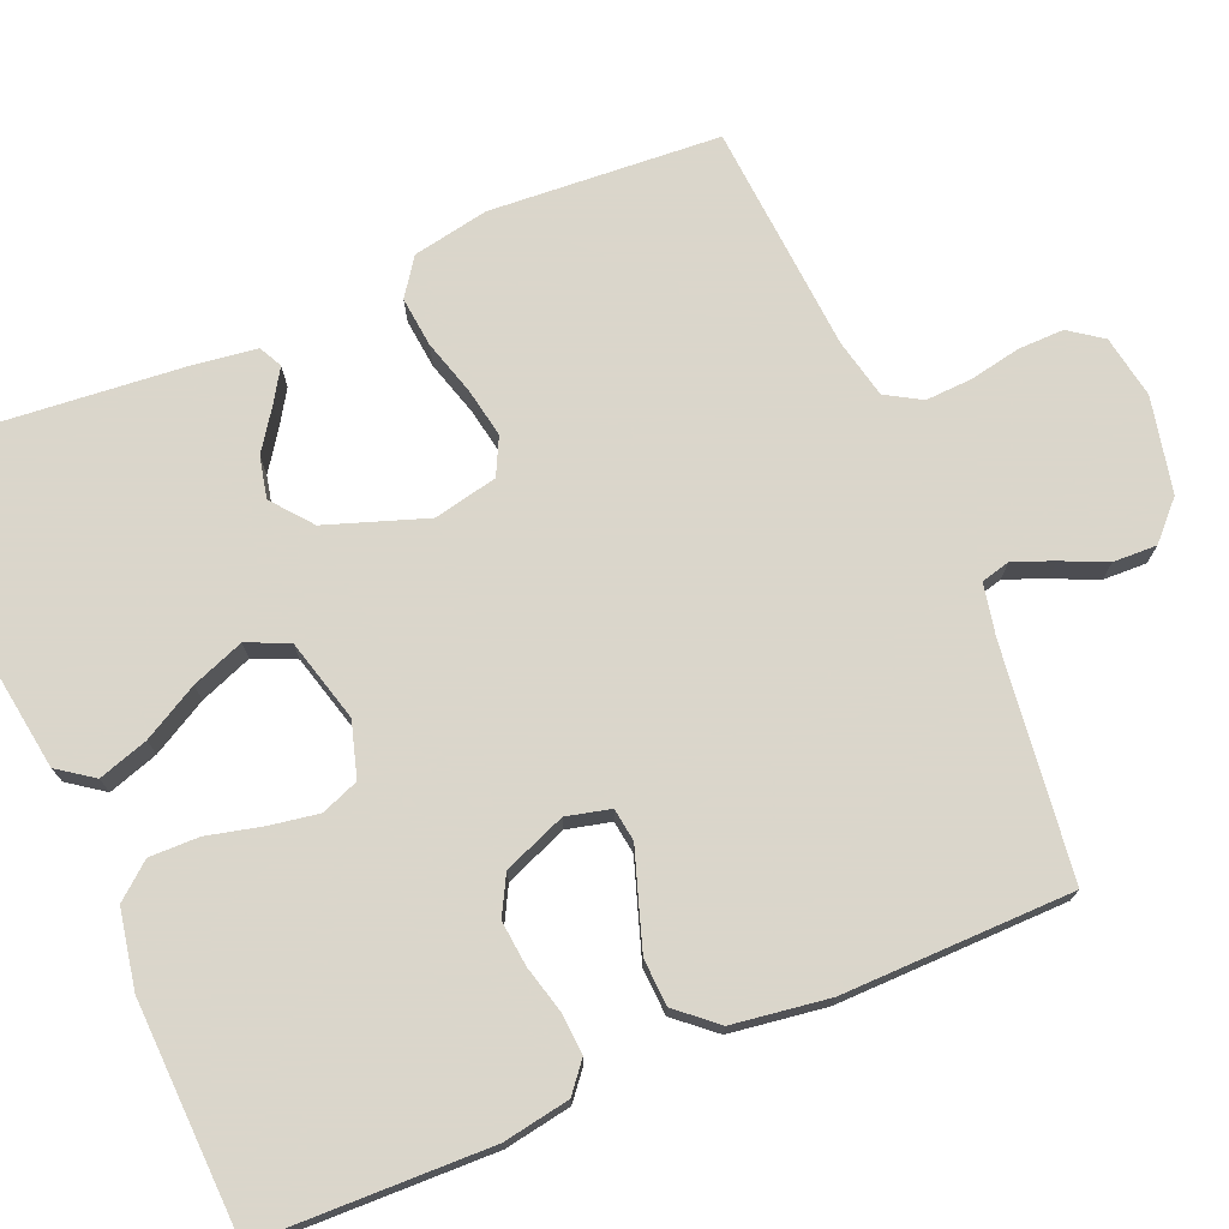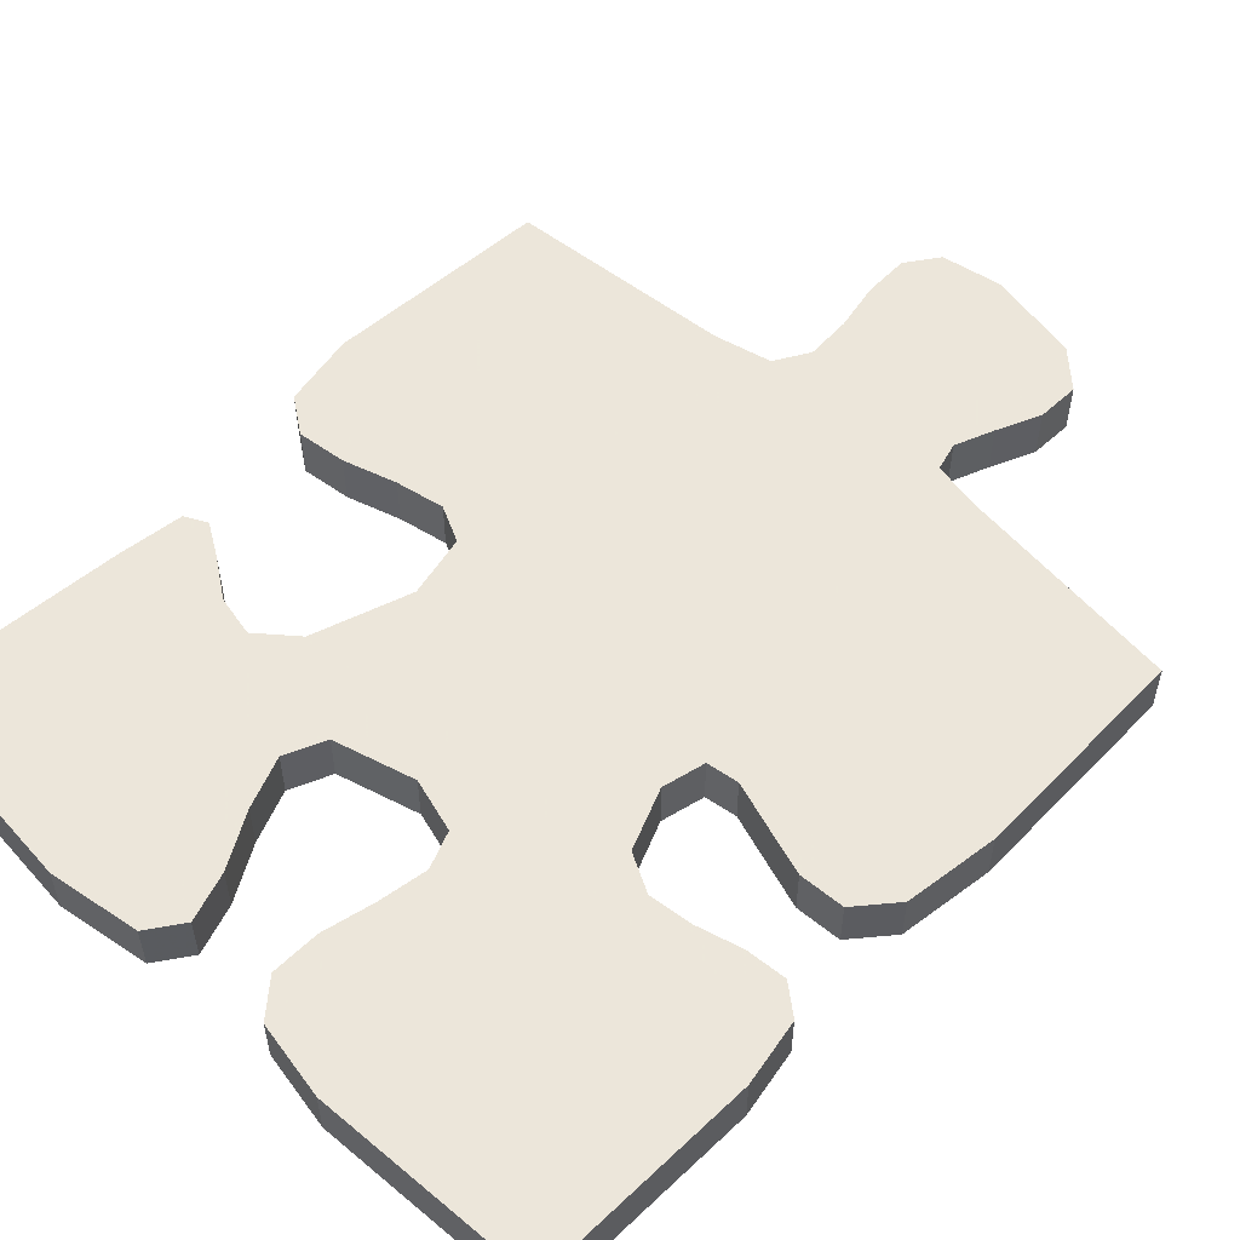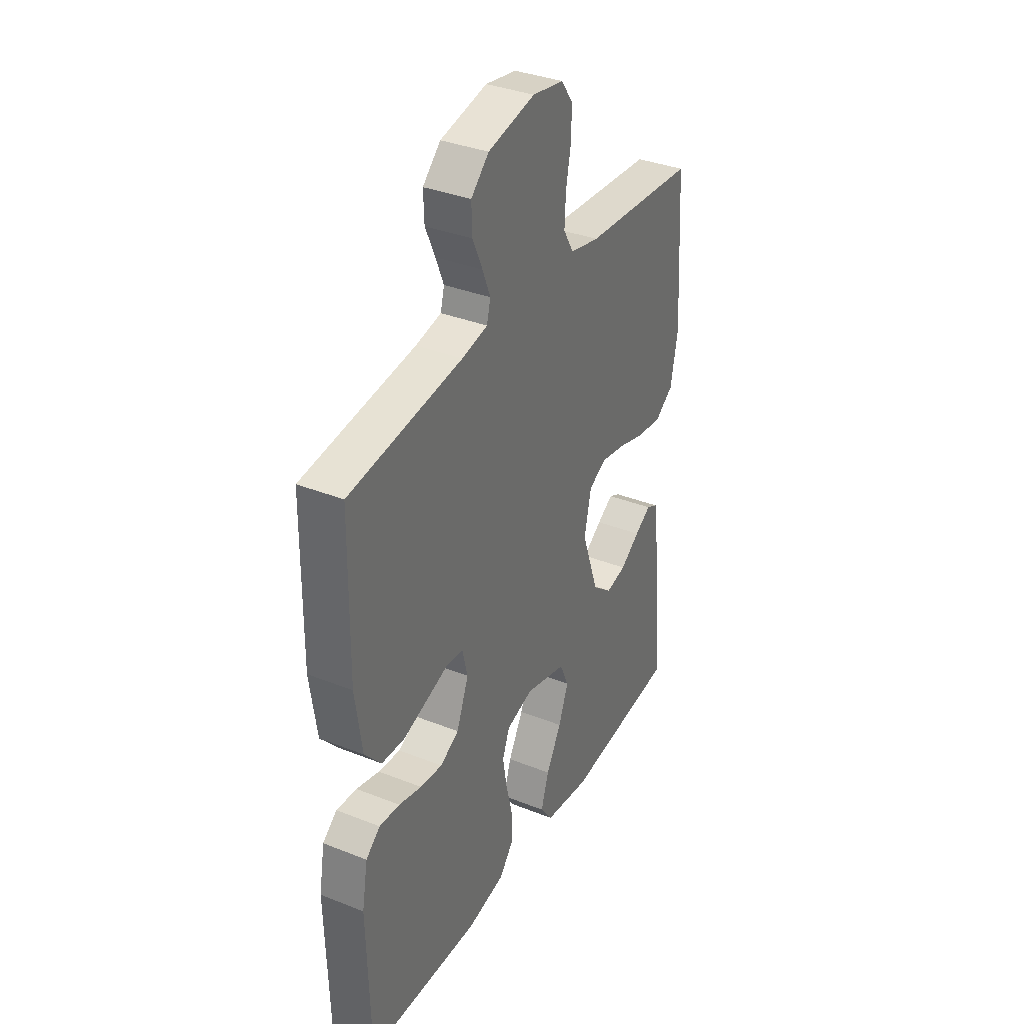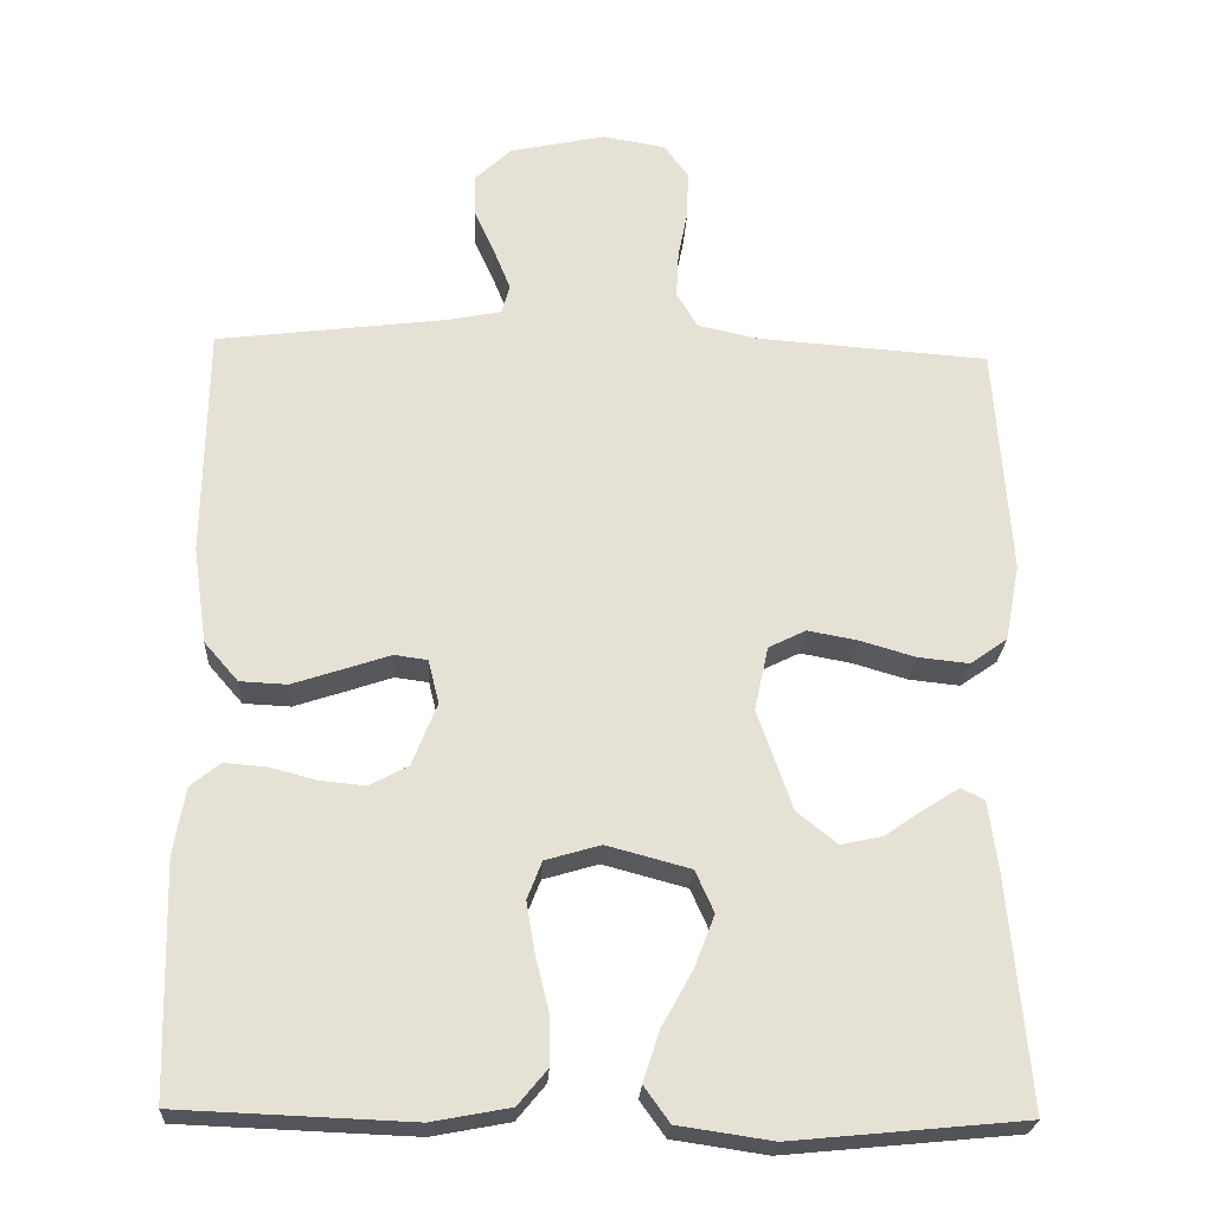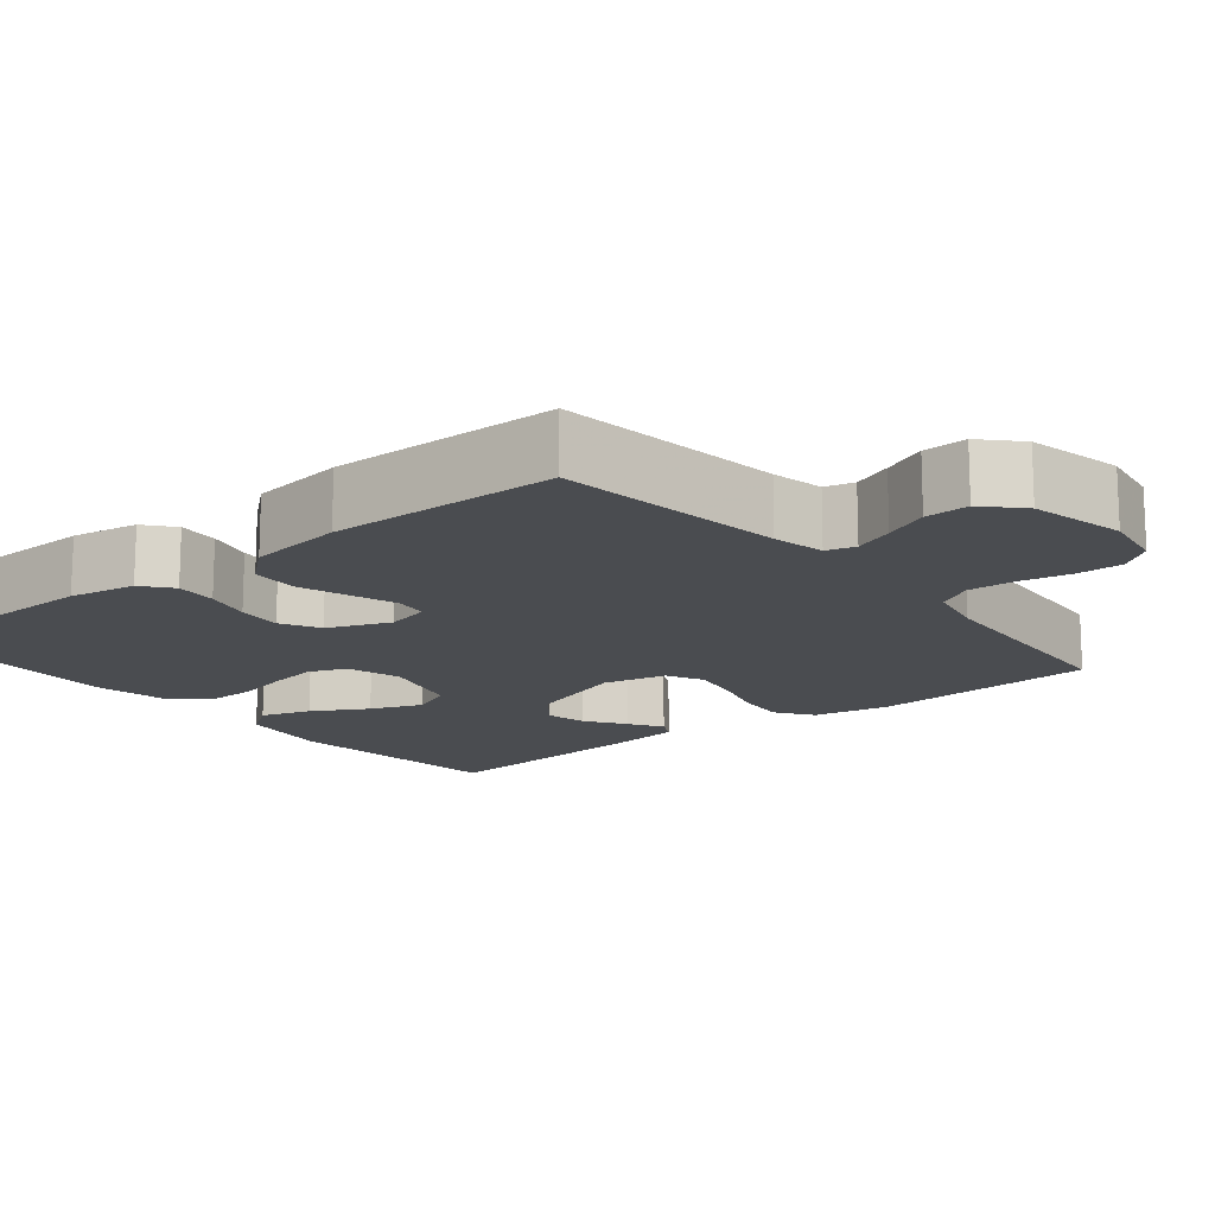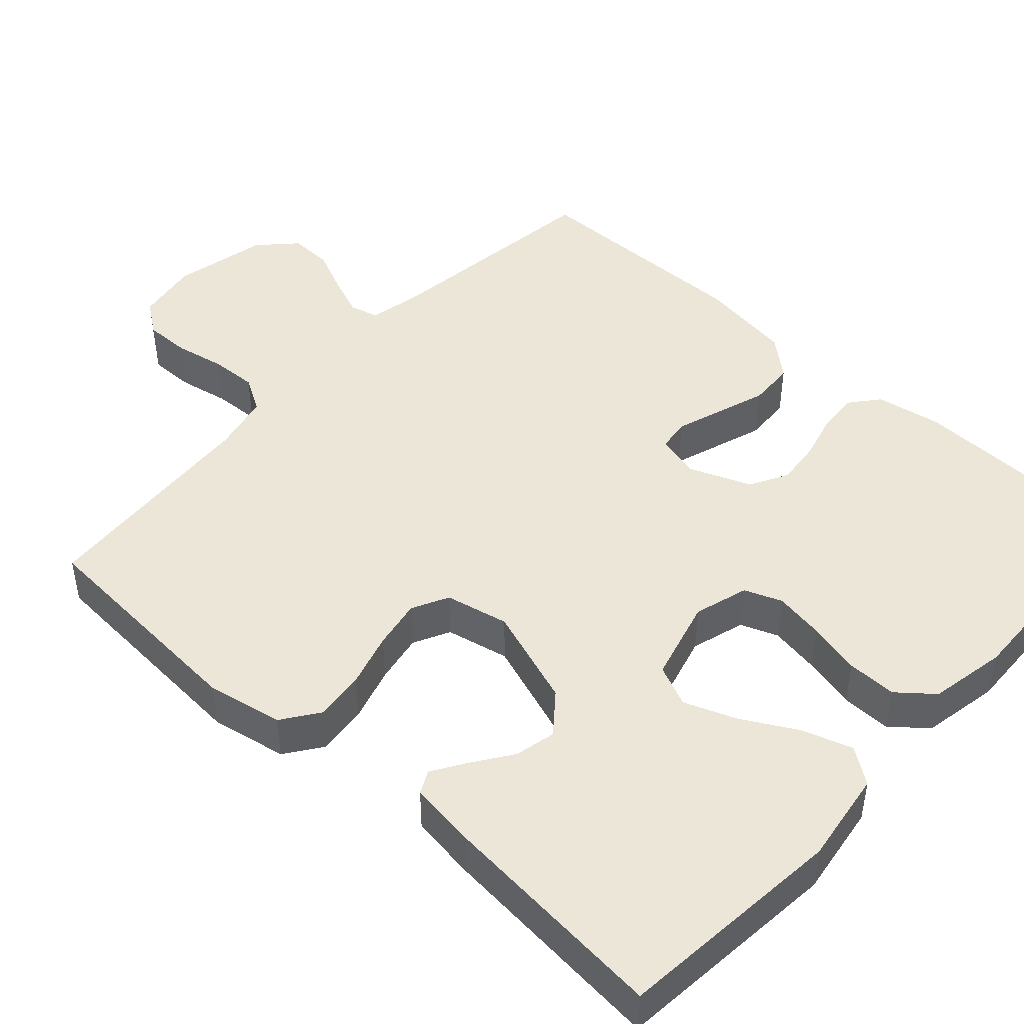
<metadata>
{"format":"obj","ext":"obj","renderer":"f3d","projection":"perspective","resolution":1024,"background":"white","views":[{"elev":73.7,"azim":-112.9,"up":"+Y"},{"elev":54.2,"azim":-136.4,"up":"+Y"},{"elev":35.5,"azim":-62.3,"up":"+Z"},{"elev":-24.7,"azim":-2.9,"up":"+Z"},{"elev":-15.0,"azim":-51.0,"up":"+Y"},{"elev":46.2,"azim":132.4,"up":"+Y"}]}
</metadata>
<code>
v -0.5 0.07 -0.5
v -0.508 0.07 -0.2
v -0.493 0.07 -0.113
v -0.455 0.07 -0.082
v -0.401 0.07 -0.086
v -0.34 0.07 -0.102
v -0.281 0.07 -0.108
v -0.231 0.07 -0.081
v -0.199 0.07 0
v -0.213 0.07 0.057
v -0.256 0.07 0.063
v -0.315 0.07 0.043
v -0.381 0.07 0.021
v -0.442 0.07 0.024
v -0.486 0.07 0.075
v -0.504 0.07 0.2
v -0.5 0.07 0.5
v -0.2 0.07 0.538
v -0.132 0.07 0.552
v -0.122 0.07 0.59
v -0.143 0.07 0.642
v -0.169 0.07 0.7
v -0.171 0.07 0.757
v -0.124 0.07 0.802
v 0 0.07 0.829
v 0.082 0.07 0.815
v 0.113 0.07 0.772
v 0.112 0.07 0.712
v 0.099 0.07 0.646
v 0.096 0.07 0.585
v 0.123 0.07 0.539
v 0.2 0.07 0.522
v 0.5 0.07 0.5
v 0.52 0.07 0.2
v 0.501 0.07 0.101
v 0.453 0.07 0.067
v 0.387 0.07 0.074
v 0.316 0.07 0.095
v 0.251 0.07 0.107
v 0.203 0.07 0.083
v 0.185 0.07 0
v 0.23 0.07 -0.13
v 0.282 0.07 -0.172
v 0.336 0.07 -0.16
v 0.388 0.07 -0.124
v 0.431 0.07 -0.097
v 0.461 0.07 -0.112
v 0.473 0.07 -0.2
v 0.5 0.07 -0.5
v 0.2 0.07 -0.529
v 0.078 0.07 -0.511
v 0.045 0.07 -0.465
v 0.066 0.07 -0.4
v 0.106 0.07 -0.328
v 0.132 0.07 -0.26
v 0.108 0.07 -0.206
v 0 0.07 -0.177
v -0.071 0.07 -0.198
v -0.09 0.07 -0.247
v -0.079 0.07 -0.312
v -0.062 0.07 -0.382
v -0.061 0.07 -0.447
v -0.099 0.07 -0.493
v -0.2 0.07 -0.512
v -0.5 0 -0.5
v -0.508 0 -0.2
v -0.493 0 -0.113
v -0.455 0 -0.082
v -0.401 0 -0.086
v -0.34 0 -0.102
v -0.281 0 -0.108
v -0.231 0 -0.081
v -0.199 0 0
v -0.213 0 0.057
v -0.256 0 0.063
v -0.315 0 0.043
v -0.381 0 0.021
v -0.442 0 0.024
v -0.486 0 0.075
v -0.504 0 0.2
v -0.5 0 0.5
v -0.2 0 0.538
v -0.132 0 0.552
v -0.122 0 0.59
v -0.143 0 0.642
v -0.169 0 0.7
v -0.171 0 0.757
v -0.124 0 0.802
v 0 0 0.829
v 0.082 0 0.815
v 0.113 0 0.772
v 0.112 0 0.712
v 0.099 0 0.646
v 0.096 0 0.585
v 0.123 0 0.539
v 0.2 0 0.522
v 0.5 0 0.5
v 0.52 0 0.2
v 0.501 0 0.101
v 0.453 0 0.067
v 0.387 0 0.074
v 0.316 0 0.095
v 0.251 0 0.107
v 0.203 0 0.083
v 0.185 0 0
v 0.23 0 -0.13
v 0.282 0 -0.172
v 0.336 0 -0.16
v 0.388 0 -0.124
v 0.431 0 -0.097
v 0.461 0 -0.112
v 0.473 0 -0.2
v 0.5 0 -0.5
v 0.2 0 -0.529
v 0.078 0 -0.511
v 0.045 0 -0.465
v 0.066 0 -0.4
v 0.106 0 -0.328
v 0.132 0 -0.26
v 0.108 0 -0.206
v 0 0 -0.177
v -0.071 0 -0.198
v -0.09 0 -0.247
v -0.079 0 -0.312
v -0.062 0 -0.382
v -0.061 0 -0.447
v -0.099 0 -0.493
v -0.2 0 -0.512
f 60 61 62 63
f 59 60 63 64
f 58 59 64 1
f 51 52 53 54
f 51 54 55
f 50 51 55
f 49 50 55
f 48 49 55 56
f 44 45 46 47
f 44 47 48
f 43 44 48
f 35 36 37 38
f 35 38 39
f 32 33 34 35
f 31 32 35 39
f 30 31 39 40
f 26 27 28 29
f 26 29 30
f 25 26 30
f 21 22 23 24
f 20 21 24 25
f 19 20 25 30
f 15 16 17 18
f 11 12 13 14
f 11 14 15 18
f 3 4 5 6
f 3 6 7
f 58 1 2 3
f 57 58 3 7
f 43 48 56 57
f 42 43 57 7
f 19 30 40 41
f 10 11 18 19
f 9 10 19 41
f 8 9 41 42
f 7 8 42
f 127 126 125 124
f 128 127 124 123
f 65 128 123 122
f 118 117 116 115
f 119 118 115
f 119 115 114
f 119 114 113
f 120 119 113 112
f 111 110 109 108
f 112 111 108
f 112 108 107
f 102 101 100 99
f 103 102 99
f 99 98 97 96
f 103 99 96 95
f 104 103 95 94
f 93 92 91 90
f 94 93 90
f 94 90 89
f 88 87 86 85
f 89 88 85 84
f 94 89 84 83
f 82 81 80 79
f 78 77 76 75
f 82 79 78 75
f 70 69 68 67
f 71 70 67
f 67 66 65 122
f 71 67 122 121
f 121 120 112 107
f 71 121 107 106
f 105 104 94 83
f 83 82 75 74
f 105 83 74 73
f 106 105 73 72
f 106 72 71
f 1 65 66 2
f 2 66 67 3
f 3 67 68 4
f 4 68 69 5
f 5 69 70 6
f 6 70 71 7
f 7 71 72 8
f 8 72 73 9
f 9 73 74 10
f 10 74 75 11
f 11 75 76 12
f 12 76 77 13
f 13 77 78 14
f 14 78 79 15
f 15 79 80 16
f 16 80 81 17
f 17 81 82 18
f 18 82 83 19
f 19 83 84 20
f 20 84 85 21
f 21 85 86 22
f 22 86 87 23
f 23 87 88 24
f 24 88 89 25
f 25 89 90 26
f 26 90 91 27
f 27 91 92 28
f 28 92 93 29
f 29 93 94 30
f 30 94 95 31
f 31 95 96 32
f 32 96 97 33
f 33 97 98 34
f 34 98 99 35
f 35 99 100 36
f 36 100 101 37
f 37 101 102 38
f 38 102 103 39
f 39 103 104 40
f 40 104 105 41
f 41 105 106 42
f 42 106 107 43
f 43 107 108 44
f 44 108 109 45
f 45 109 110 46
f 46 110 111 47
f 47 111 112 48
f 48 112 113 49
f 49 113 114 50
f 50 114 115 51
f 51 115 116 52
f 52 116 117 53
f 53 117 118 54
f 54 118 119 55
f 55 119 120 56
f 56 120 121 57
f 57 121 122 58
f 58 122 123 59
f 59 123 124 60
f 60 124 125 61
f 61 125 126 62
f 62 126 127 63
f 63 127 128 64
f 64 128 65 1

</code>
